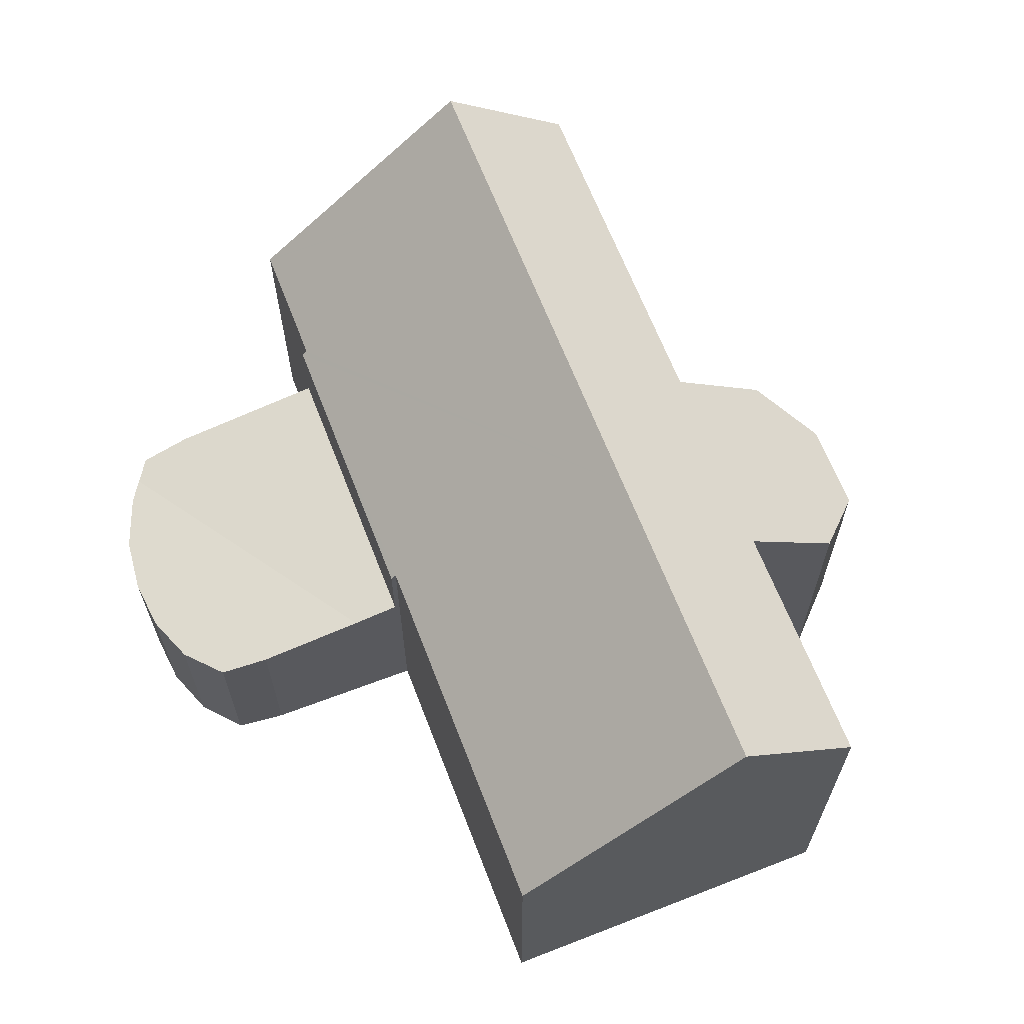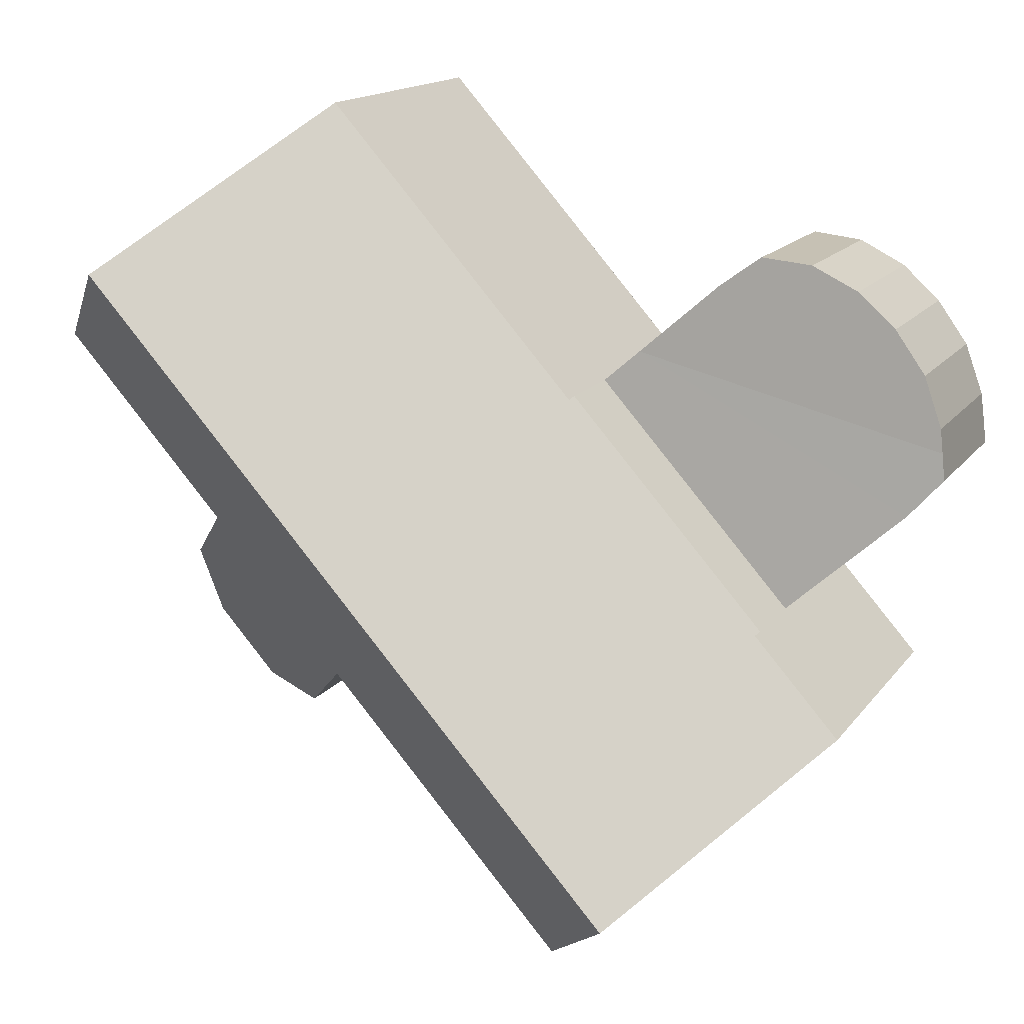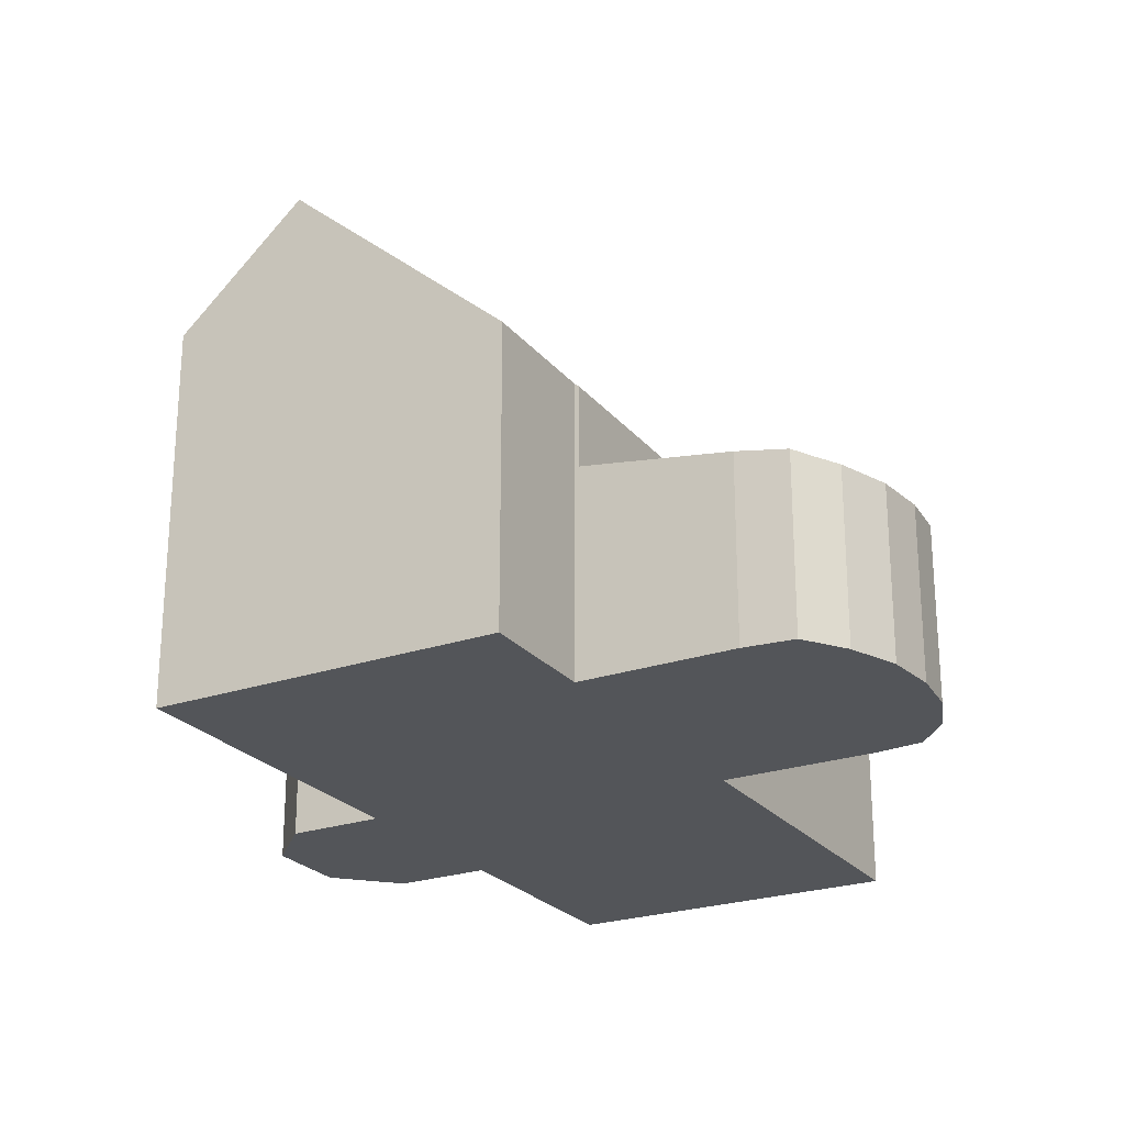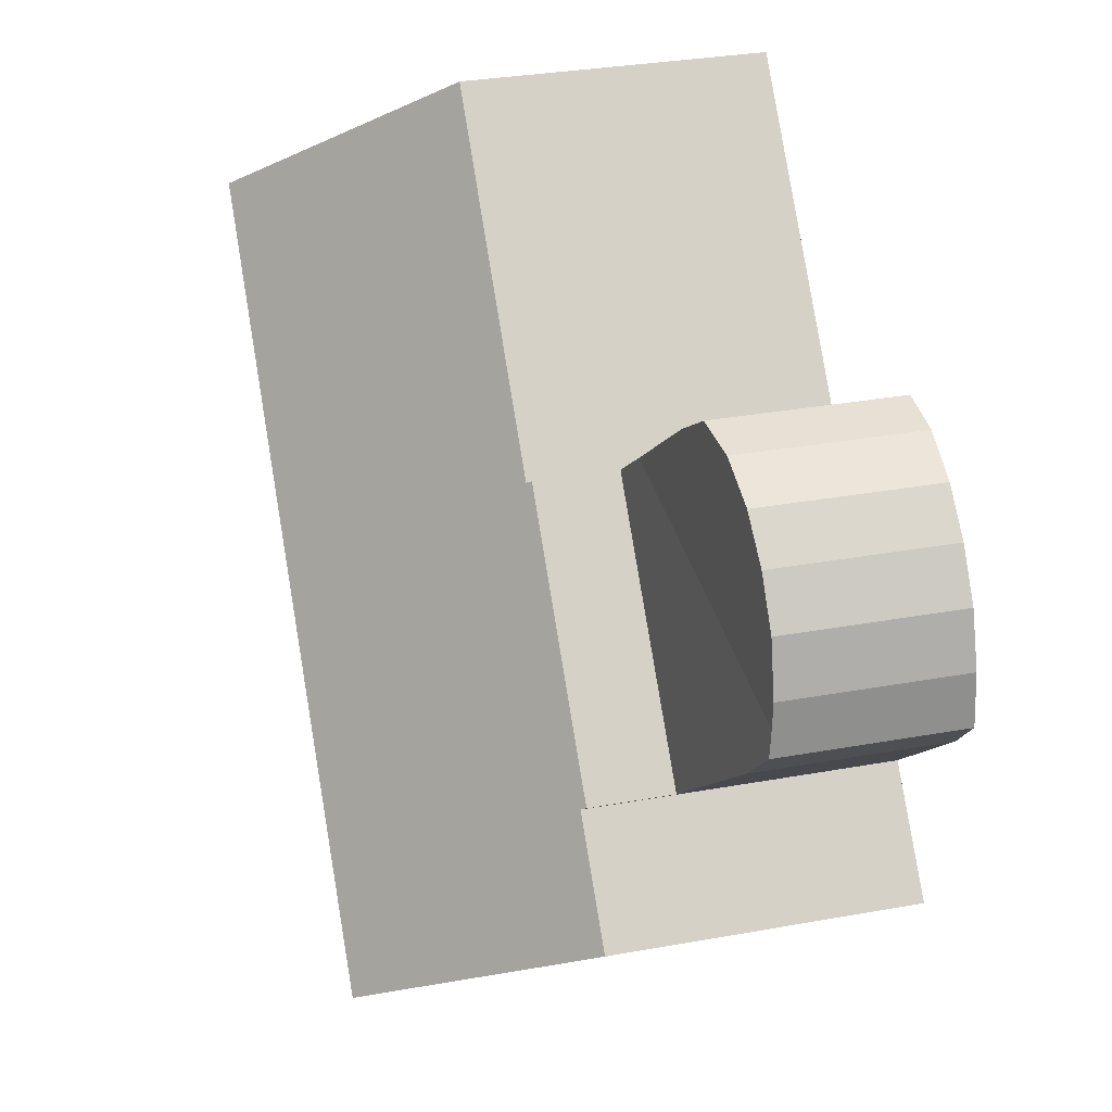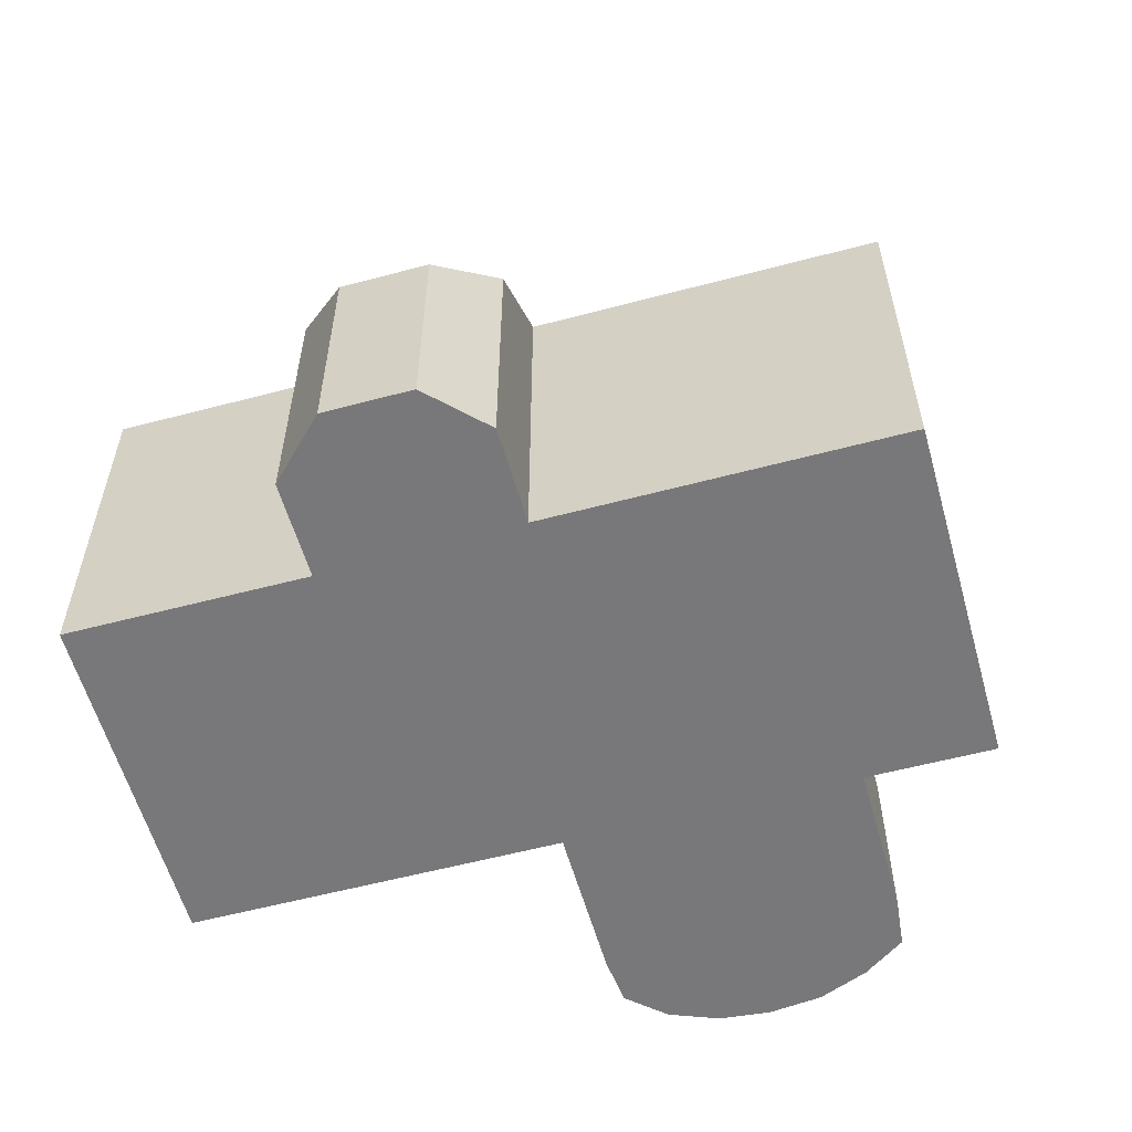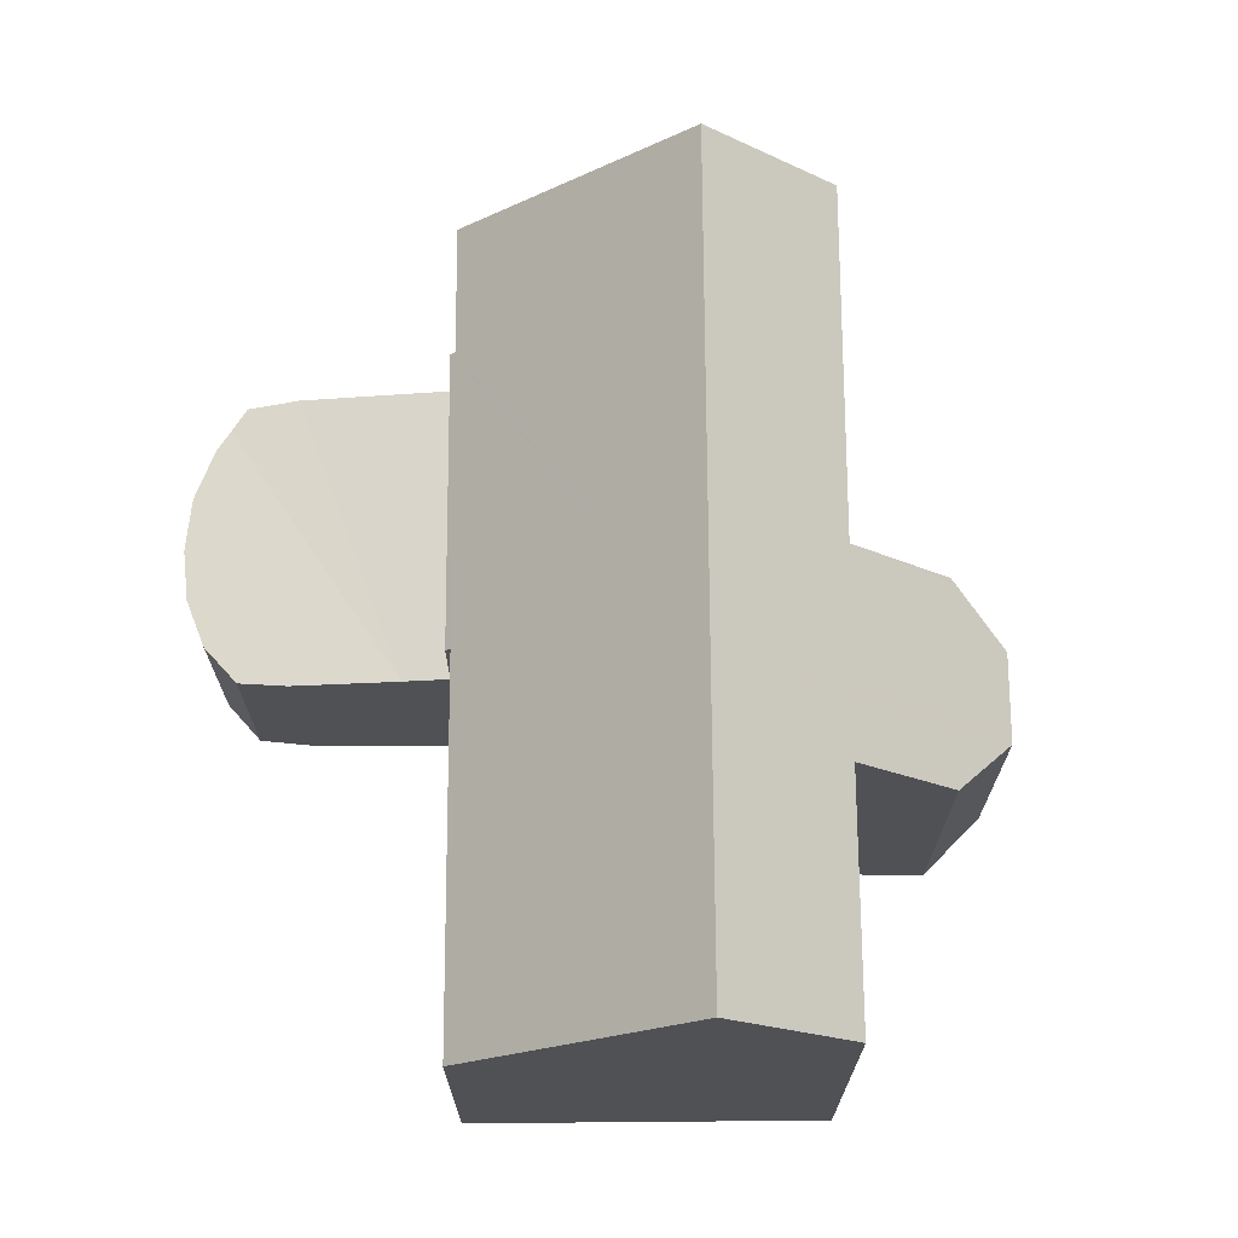
<metadata>
{"format":"obj","ext":"obj","renderer":"f3d","projection":"perspective","resolution":1024,"background":"white","views":[{"elev":65.6,"azim":21.0,"up":"+Y"},{"elev":15.4,"azim":-156.4,"up":"+Z"},{"elev":-24.3,"azim":-108.5,"up":"+Y"},{"elev":32.5,"azim":-104.1,"up":"+Z"},{"elev":-57.6,"azim":147.6,"up":"+Y"},{"elev":70.1,"azim":41.9,"up":"+Y"}]}
</metadata>
<code>
v  16.09 6.008 -2.888
v  14.55 7.93 -1.303
v  16.08 6.142 -2.671
v  16 10.2 4.164
v  17.93 7.919 2.399
v  11.73 10.2 -0.54
v  16.16 5.108 -4.352
v  16.05 5.107 -4.482
v  14.93 5.105 -5.719
v  11.79 7.883 -4.434
v  6.469 10.2 -6.338
v  13.46 6.008 -5.795
v  13.32 6.096 -5.802
v  8.453 7.876 -8.121
v  6.843 7.872 -9.901
v  4.856 10.2 -8.116
v  8.251 6.099 2.634
v  12.51 6.092 7.343
v  7.256 6.1 1.534
v  3.074 6.008 -2.919
v  7.178 6.008 1.604
v  3.153 6.101 -2.99
v  2.969 6.101 -3.193
v  1.37 6.101 -4.956
v  1.356 6.101 -4.971
v  14.55 7.979e-17 -1.303
v  17.93 -1.469e-16 2.399
v  16.16 2.665e-16 -4.352
v  14.93 3.502e-16 -5.719
v  16.05 2.744e-16 -4.482
v  11.79 2.715e-16 -4.434
v  6.843 6.063e-16 -9.901
v  8.453 4.973e-16 -8.121
v  16.08 1.636e-16 -2.671
v  7.256 -9.393e-17 1.534
v  7.178 -9.822e-17 1.604
v  16 -2.55e-16 4.164
v  12.51 -4.496e-16 7.343
v  16.09 1.768e-16 -2.888
v  13.32 3.553e-16 -5.802
v  13.46 3.548e-16 -5.795
v  1.356 3.044e-16 -4.971
v  4.856 4.97e-16 -8.116
v  3.153 1.831e-16 -2.99
v  3.074 1.787e-16 -2.919
v  2.969 1.955e-16 -3.193
v  1.37 3.035e-16 -4.956
v  8.251 -1.613e-16 2.634
v  0.704 3.832 -0.796
v  7.178 4.312 1.604
v  3.074 4.312 -2.919
v  6.459 4.166 2.248
v  0 3.673 2.249e-16
v  0.071 3.625 0.554
v  0.136 3.594 1.058
v  0.522 3.555 2.116
v  1.17 3.555 3.017
v  1.965 3.584 3.734
v  2.931 3.649 4.219
v  3.977 3.749 4.336
v  4.807 3.882 3.728
v  4.807 -2.283e-16 3.728
v  6.459 -1.377e-16 2.248
v  3.977 -2.655e-16 4.336
v  0.704 4.874e-17 -0.796
v  0 0 0
v  0.136 -6.478e-17 1.058
v  0.071 -3.392e-17 0.554
v  0.522 -1.296e-16 2.116
v  1.17 -1.847e-16 3.017
v  1.965 -2.286e-16 3.734
v  2.931 -2.583e-16 4.219
g defaultobject
f 1 2 3
f 2 4 5
f 4 2 6
f 6 2 1
f 6 1 7
f 6 7 8
f 6 8 9
f 6 9 10
f 6 10 11
f 10 9 12
f 10 12 13
f 11 10 14
f 11 14 15
f 11 15 16
f 4 17 18
f 17 4 6
f 17 6 19
f 19 20 21
f 20 19 6
f 20 6 22
f 22 6 11
f 22 11 23
f 23 11 24
f 24 11 25
f 25 11 16
f 5 26 2
f 26 5 27
f 28 8 7
f 8 28 9
f 9 28 29
f 29 28 30
f 31 14 10
f 14 31 15
f 15 31 32
f 32 31 33
f 26 3 2
f 3 26 34
f 21 35 19
f 35 21 36
f 18 5 4
f 5 18 27
f 27 18 37
f 37 18 38
f 34 1 3
f 1 34 7
f 7 34 28
f 28 34 39
f 12 40 13
f 40 12 9
f 40 9 29
f 40 29 41
f 13 31 10
f 31 13 40
f 15 25 16
f 25 15 32
f 25 32 42
f 42 32 43
f 44 20 22
f 20 44 45
f 42 24 25
f 24 42 23
f 23 42 22
f 22 42 46
f 22 46 44
f 46 42 47
f 45 21 20
f 21 45 36
f 35 17 19
f 17 35 18
f 18 35 38
f 38 35 48
f 36 45 44
f 43 47 42
f 47 43 46
f 46 43 44
f 44 43 36
f 36 43 35
f 35 43 48
f 48 43 32
f 48 32 38
f 38 32 33
f 38 33 37
f 37 33 31
f 37 31 40
f 37 40 26
f 26 40 34
f 34 40 41
f 34 41 29
f 34 29 30
f 34 30 39
f 39 30 28
f 27 37 26
f 49 50 51
f 50 49 52
f 52 49 53
f 52 53 54
f 55 52 54
f 52 55 56
f 52 56 57
f 52 57 58
f 52 58 59
f 52 59 60
f 52 60 61
f 62 52 61
f 52 62 50
f 50 62 36
f 36 62 63
f 60 62 61
f 62 60 64
f 36 51 50
f 51 36 45
f 45 49 51
f 49 45 65
f 65 53 49
f 53 65 66
f 66 54 53
f 54 66 55
f 55 66 67
f 67 66 68
f 67 56 55
f 56 67 69
f 69 57 56
f 57 69 70
f 57 71 58
f 71 57 70
f 58 72 59
f 72 58 71
f 59 64 60
f 64 59 72
f 65 68 66
f 68 65 67
f 67 65 69
f 69 65 45
f 69 45 70
f 70 45 71
f 71 45 72
f 72 45 36
f 72 36 64
f 64 36 63
f 64 63 62

</code>
